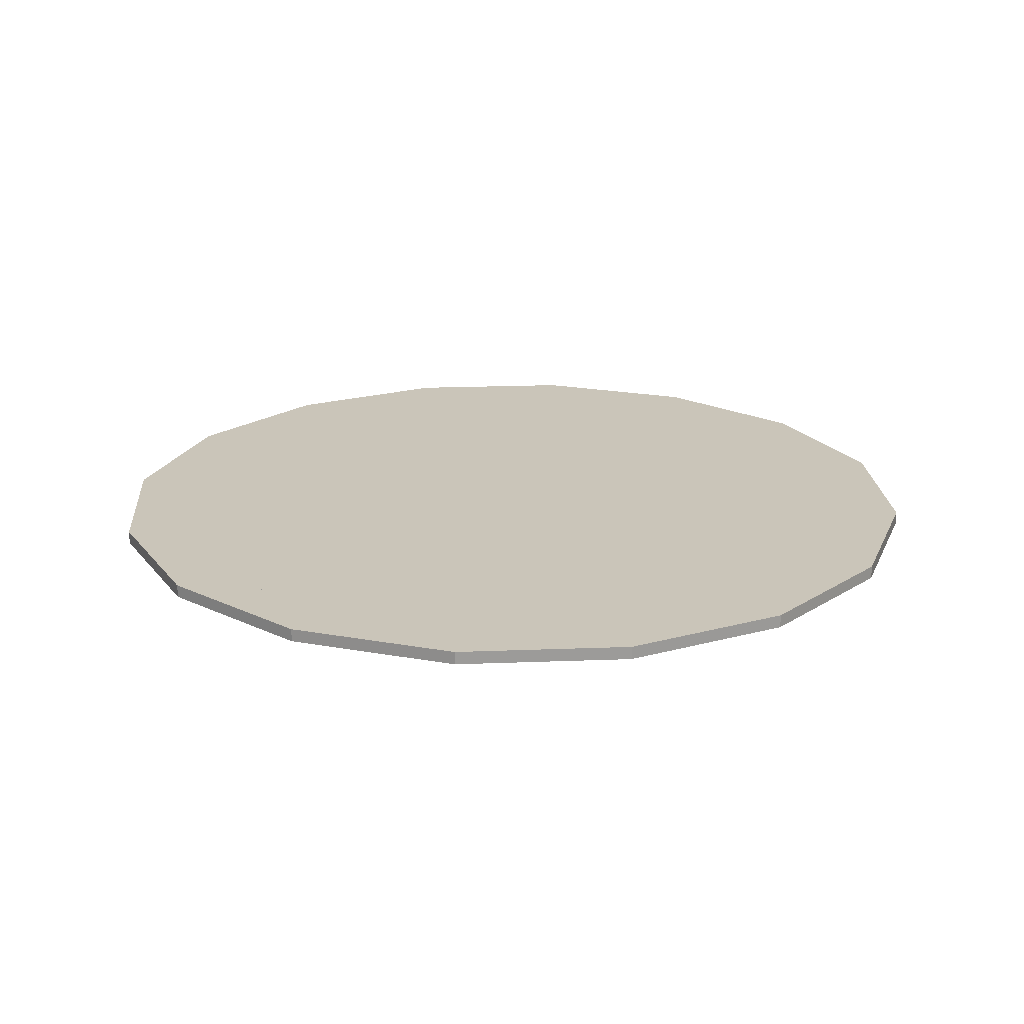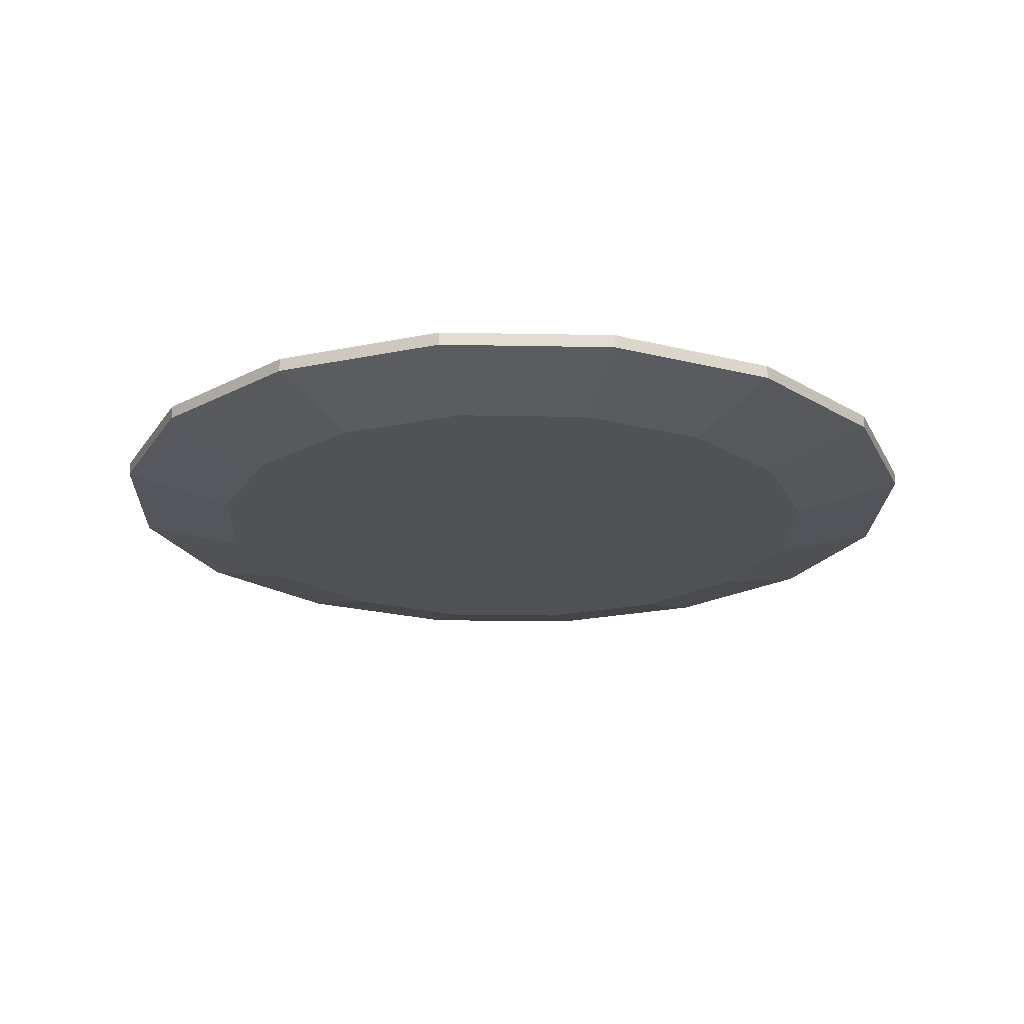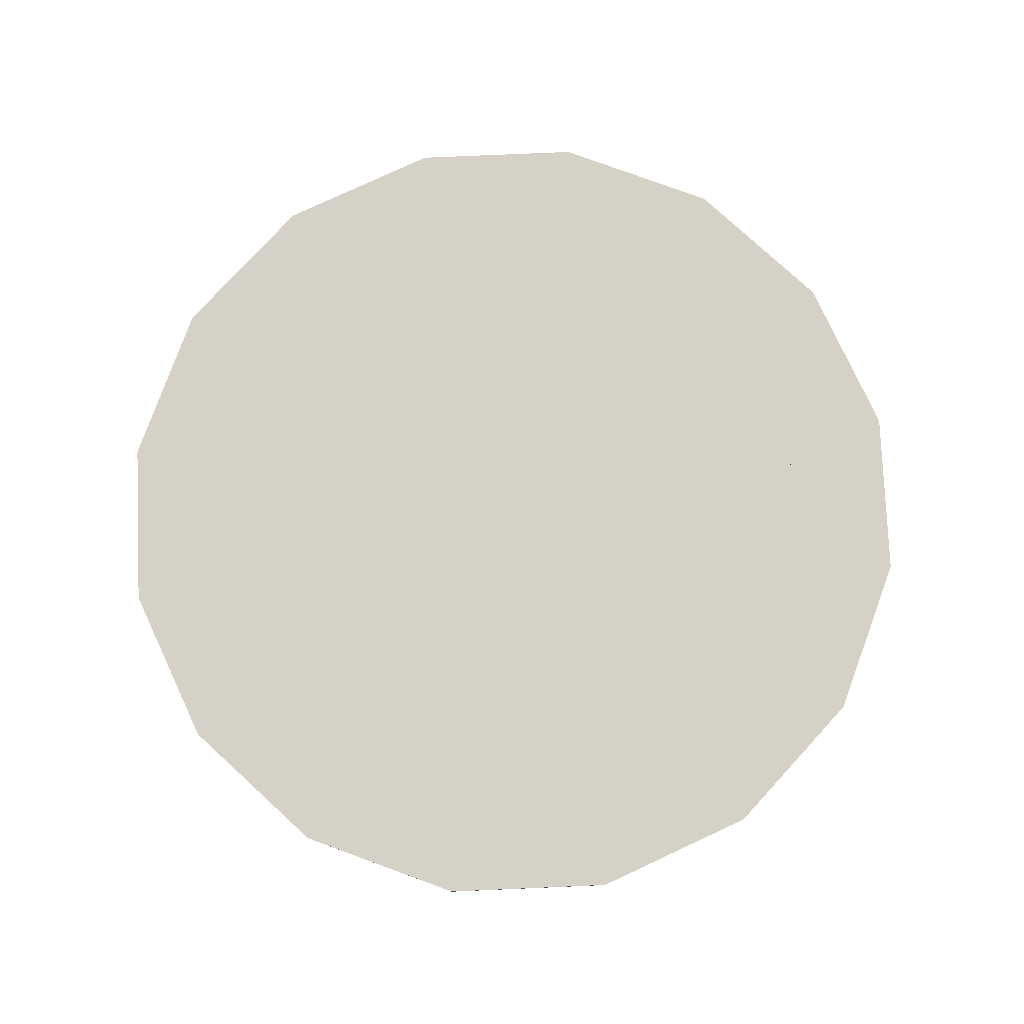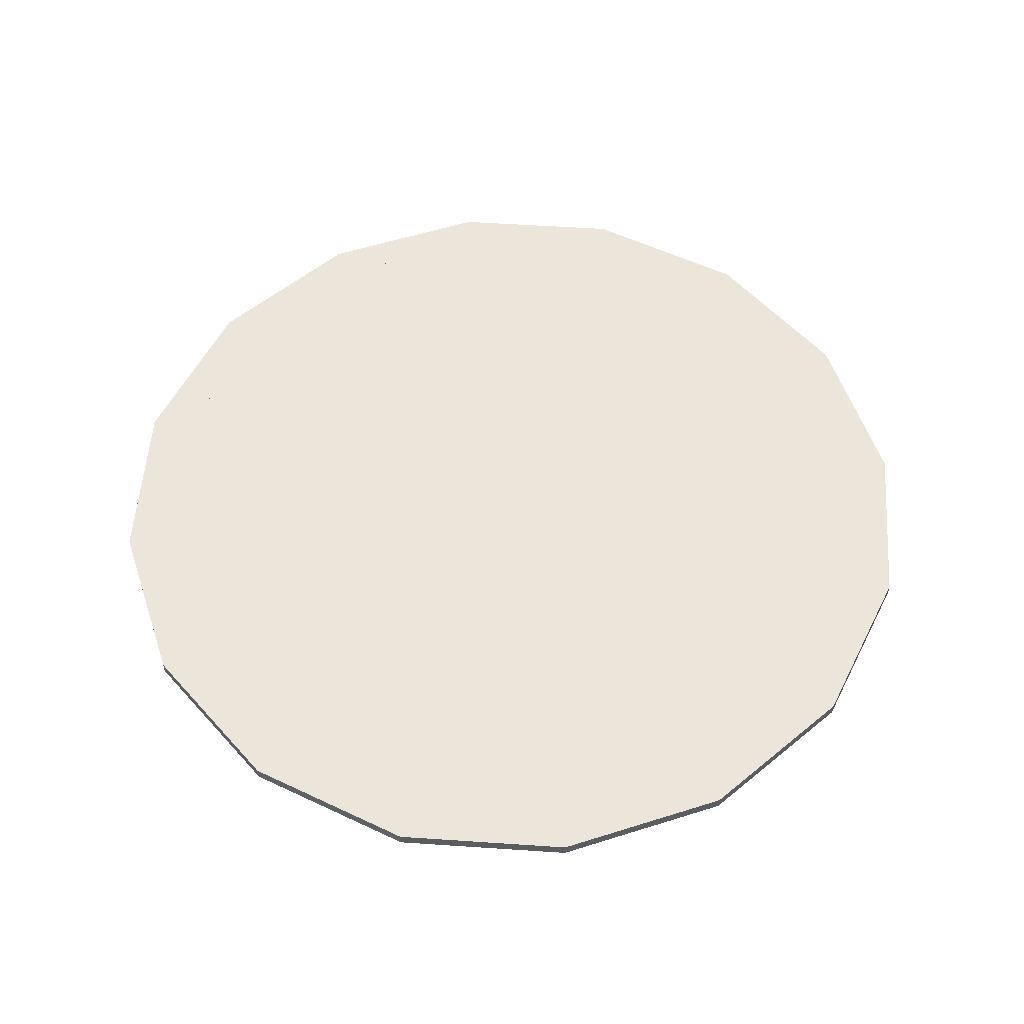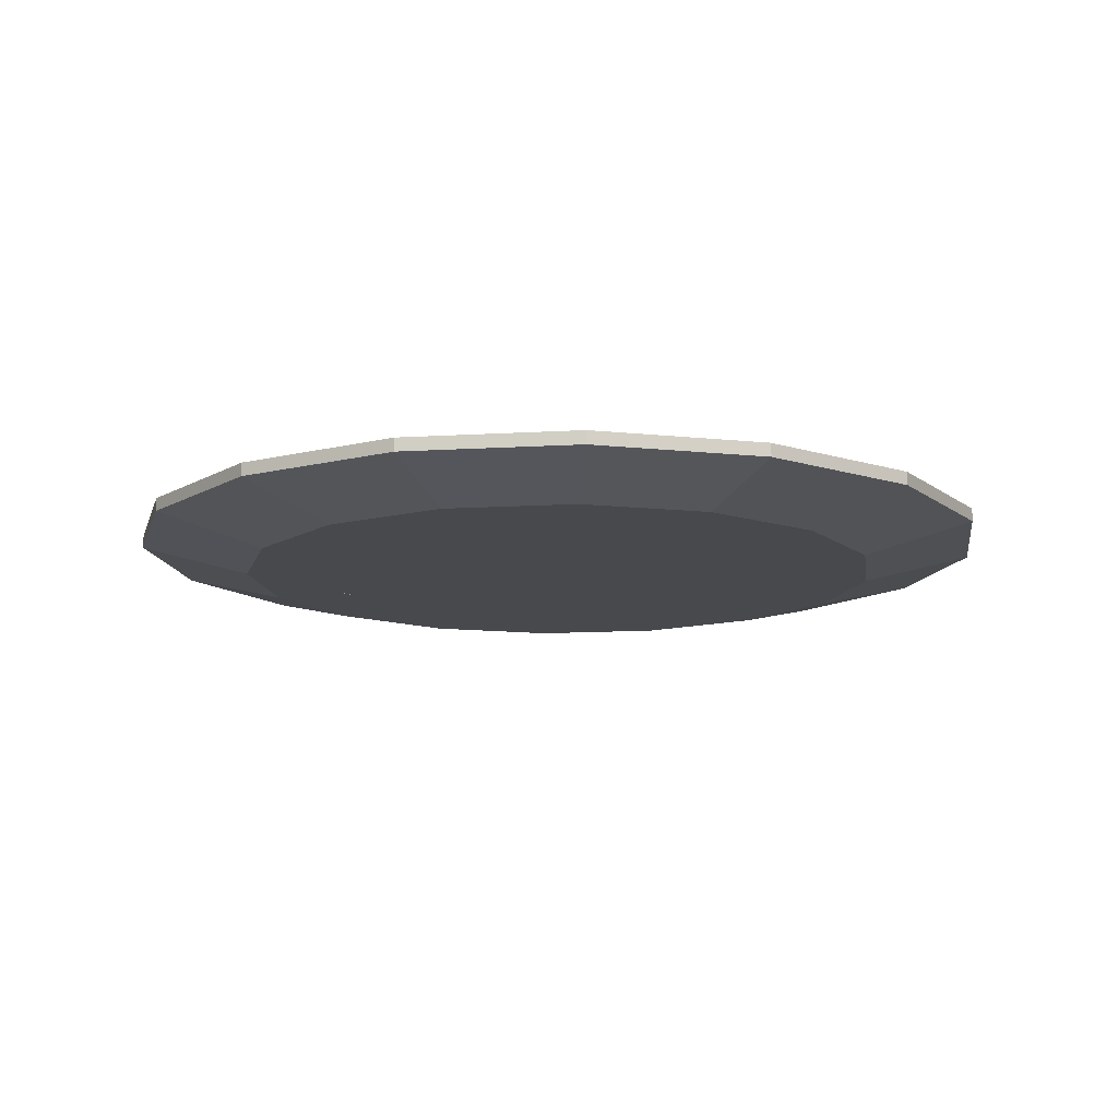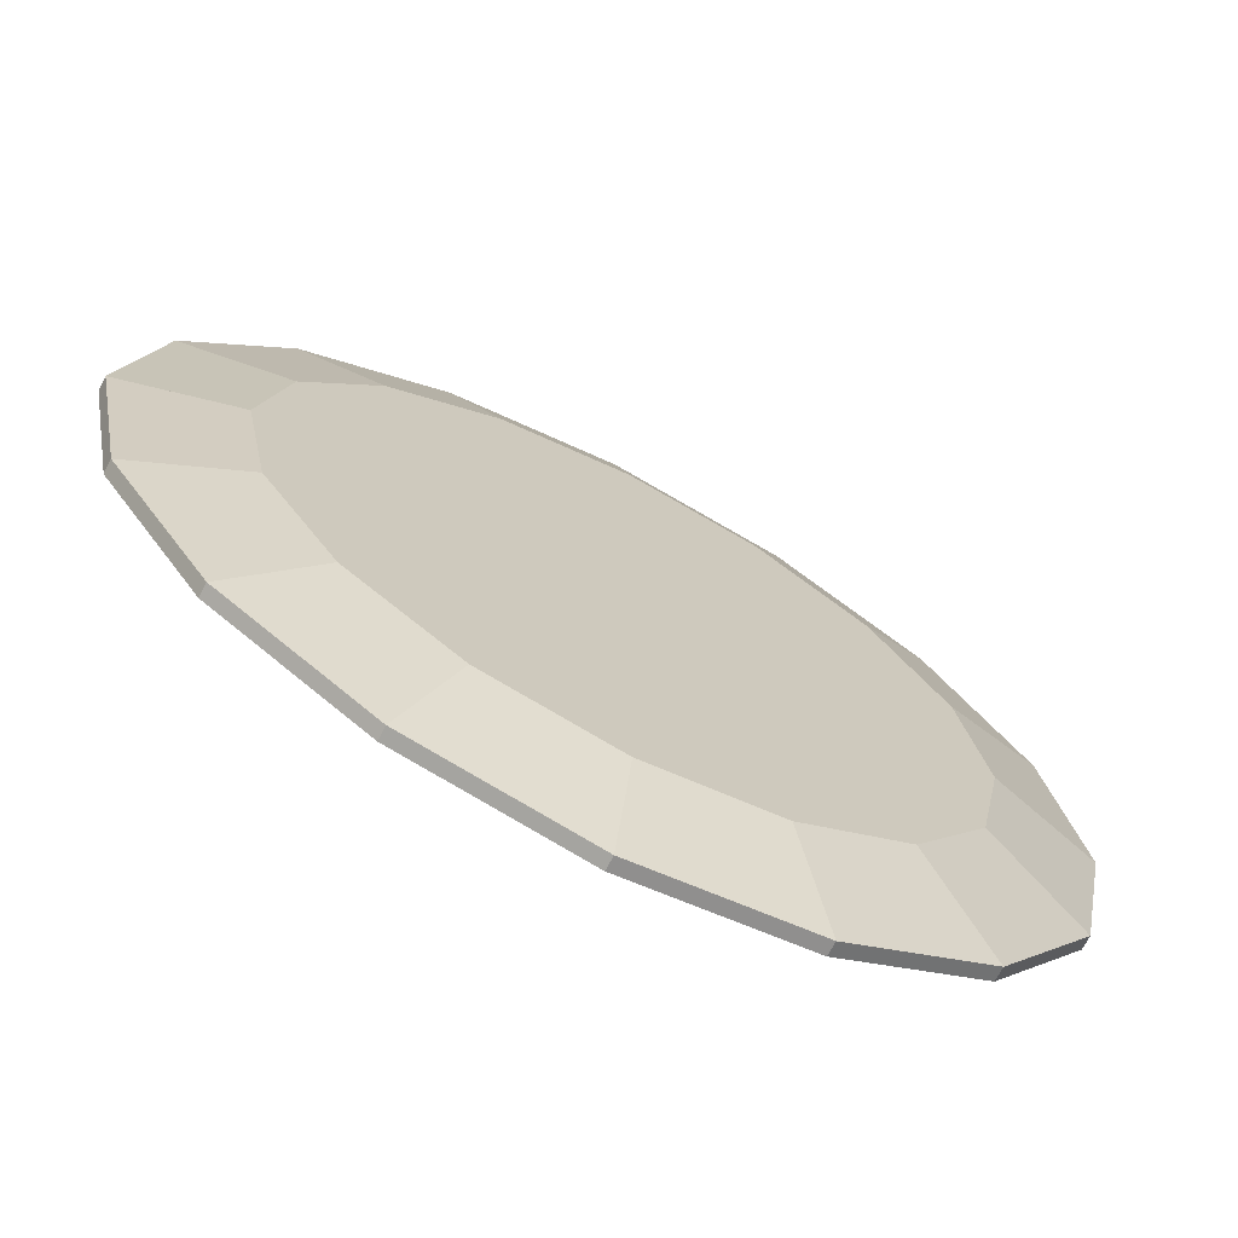
<metadata>
{"format":"obj","ext":"obj","renderer":"f3d","projection":"perspective","resolution":1024,"background":"white","views":[{"elev":20.6,"azim":97.2,"up":"+Y"},{"elev":-21.0,"azim":-35.7,"up":"+Y"},{"elev":78.8,"azim":98.8,"up":"+Y"},{"elev":55.3,"azim":-119.7,"up":"+Y"},{"elev":-12.3,"azim":-160.6,"up":"+Y"},{"elev":-70.3,"azim":-27.6,"up":"+Z"}]}
</metadata>
<code>
o Cube.001
v -0.07227 0.211 0.662
v -0.07227 0.2873 0.8716
v -0.7011 0.211 0.03315
v -0.9107 0.2873 0.03315
v 0.5566 0.211 0.03315
v 0.7662 0.2873 0.03315
v -0.07227 0.211 -0.5957
v -0.07227 0.2873 -0.8053
v -0.07227 0.2625 0.8716
v -0.9107 0.2625 0.03315
v -0.07227 0.2625 -0.8053
v 0.7662 0.2625 0.03315
v -0.5169 0.211 0.4778
v -0.6652 0.2873 0.626
v -0.5169 0.211 -0.4115
v -0.6652 0.2873 -0.5597
v 0.3724 0.211 0.4778
v 0.5206 0.2873 0.626
v 0.3724 0.211 -0.4115
v 0.5206 0.2873 -0.5597
v -0.6652 0.2625 0.626
v -0.6652 0.2625 -0.5597
v 0.5206 0.2625 -0.5597
v 0.5206 0.2625 0.626
v -0.3129 0.211 0.6141
v -0.3931 0.2873 0.8078
v -0.6532 0.211 -0.2075
v -0.8469 0.2873 -0.2877
v 0.5087 0.211 0.2738
v 0.7024 0.2873 0.354
v 0.1684 0.211 -0.5478
v 0.2486 0.2873 -0.7415
v -0.3931 0.2625 0.8078
v -0.8469 0.2625 -0.2877
v 0.2486 0.2625 -0.7415
v 0.7024 0.2625 0.354
v -0.6532 0.211 0.2738
v -0.8469 0.2873 0.354
v -0.3129 0.211 -0.5478
v -0.3931 0.2873 -0.7415
v 0.1684 0.211 0.6141
v 0.2486 0.2873 0.8078
v 0.5087 0.211 -0.2075
v 0.7024 0.2873 -0.2877
v -0.8469 0.2625 0.354
v -0.3931 0.2625 -0.7415
v 0.7024 0.2625 -0.2877
v 0.2486 0.2625 0.8078
f 2 10 9
f 4 11 10
f 8 12 11
f 6 9 12
f 7 1 3
f 4 6 8
f 12 1 5
f 11 5 7
f 10 7 3
f 9 3 1
f 14 22 21
f 16 23 22
f 20 24 23
f 18 21 24
f 19 13 15
f 16 18 20
f 24 13 17
f 19 24 17
f 22 19 15
f 21 15 13
f 26 34 33
f 28 35 34
f 32 36 35
f 30 33 36
f 31 25 27
f 28 30 32
f 36 25 29
f 35 29 31
f 34 31 27
f 33 27 25
f 38 46 45
f 40 47 46
f 44 48 47
f 42 45 48
f 43 37 39
f 40 42 44
f 48 37 41
f 47 41 43
f 39 47 43
f 37 46 39
f 32 30 26
f 21 26 33
f 33 2 9
f 9 42 48
f 18 48 42
f 30 24 18
f 6 36 30
f 44 12 6
f 20 47 44
f 32 23 20
f 8 35 32
f 45 14 21
f 38 10 4
f 4 34 28
f 28 22 16
f 16 46 40
f 40 11 8
f 11 31 35
f 11 39 46
f 22 39 15
f 22 27 34
f 34 3 10
f 10 37 45
f 37 21 45
f 13 33 25
f 1 33 9
f 41 9 48
f 24 41 48
f 36 17 29
f 36 5 12
f 12 43 47
f 47 19 23
f 23 31 35
f 2 4 10
f 4 8 11
f 8 6 12
f 6 2 9
f 7 5 1
f 4 2 6
f 12 9 1
f 11 12 5
f 10 11 7
f 9 10 3
f 14 16 22
f 16 20 23
f 20 18 24
f 18 14 21
f 19 17 13
f 16 14 18
f 24 21 13
f 19 23 24
f 22 23 19
f 21 22 15
f 26 28 34
f 28 32 35
f 32 30 36
f 30 26 33
f 31 29 25
f 28 26 30
f 36 33 25
f 35 36 29
f 34 35 31
f 33 34 27
f 38 40 46
f 40 44 47
f 44 42 48
f 42 38 45
f 43 41 37
f 40 38 42
f 48 45 37
f 47 48 41
f 39 46 47
f 37 45 46
f 26 14 38
f 38 4 28
f 28 16 40
f 40 8 32
f 32 20 44
f 44 6 30
f 30 18 42
f 42 2 26
f 26 38 28
f 28 40 32
f 32 44 30
f 30 42 26
f 26 28 32
f 21 14 26
f 33 26 2
f 9 2 42
f 18 24 48
f 30 36 24
f 6 12 36
f 44 47 12
f 20 23 47
f 32 35 23
f 8 11 35
f 45 38 14
f 38 45 10
f 4 10 34
f 28 34 22
f 16 22 46
f 40 46 11
f 7 31 19
f 19 43 5
f 5 29 17
f 17 41 1
f 1 25 13
f 13 37 3
f 3 27 15
f 15 39 7
f 7 19 5
f 5 17 1
f 1 13 3
f 3 15 7
f 11 7 31
f 11 7 39
f 22 46 39
f 22 15 27
f 34 27 3
f 10 3 37
f 37 13 21
f 13 21 33
f 1 25 33
f 41 1 9
f 24 17 41
f 36 24 17
f 36 29 5
f 12 5 43
f 47 43 19
f 23 19 31

</code>
